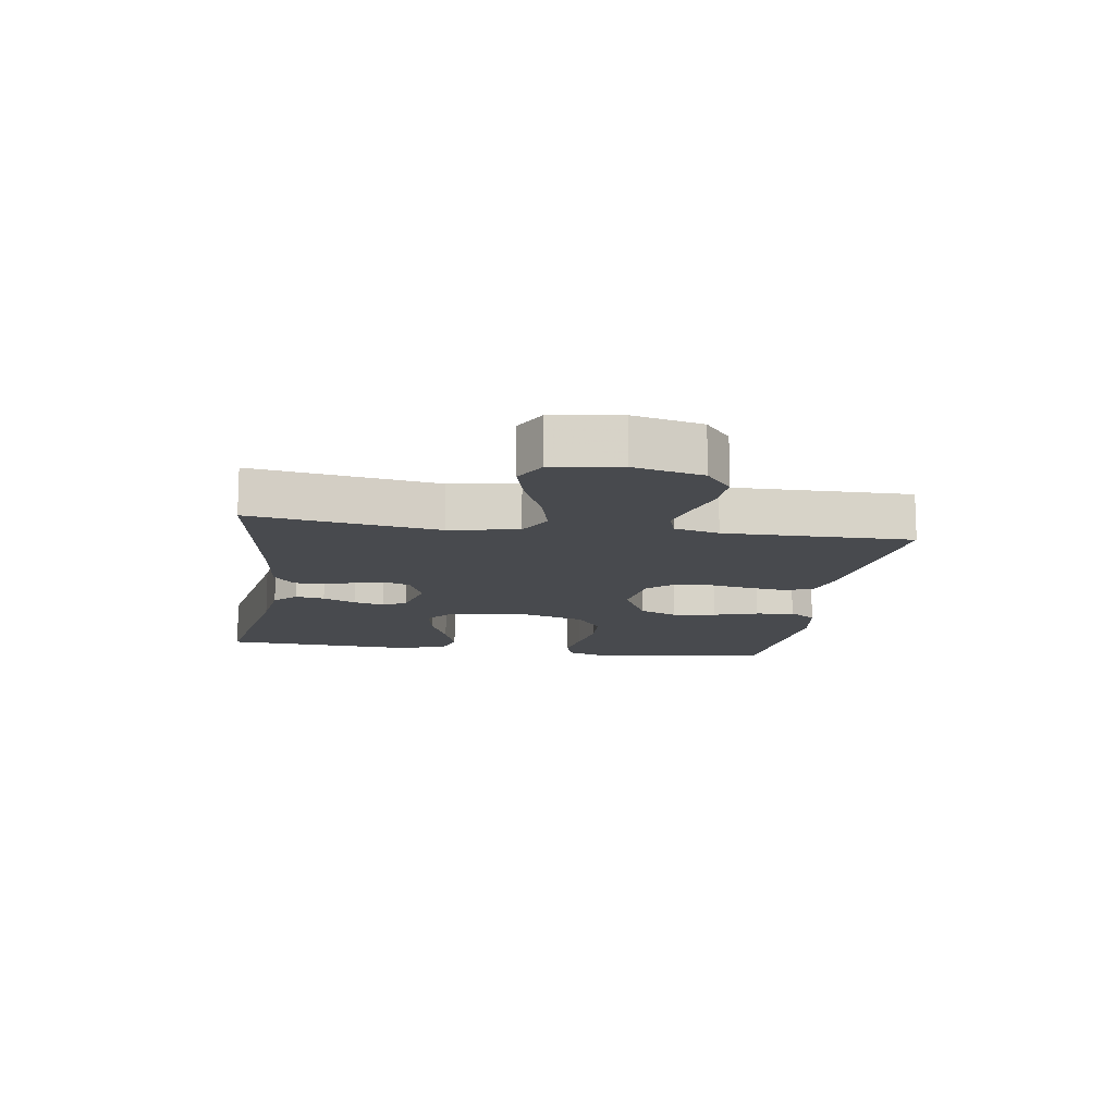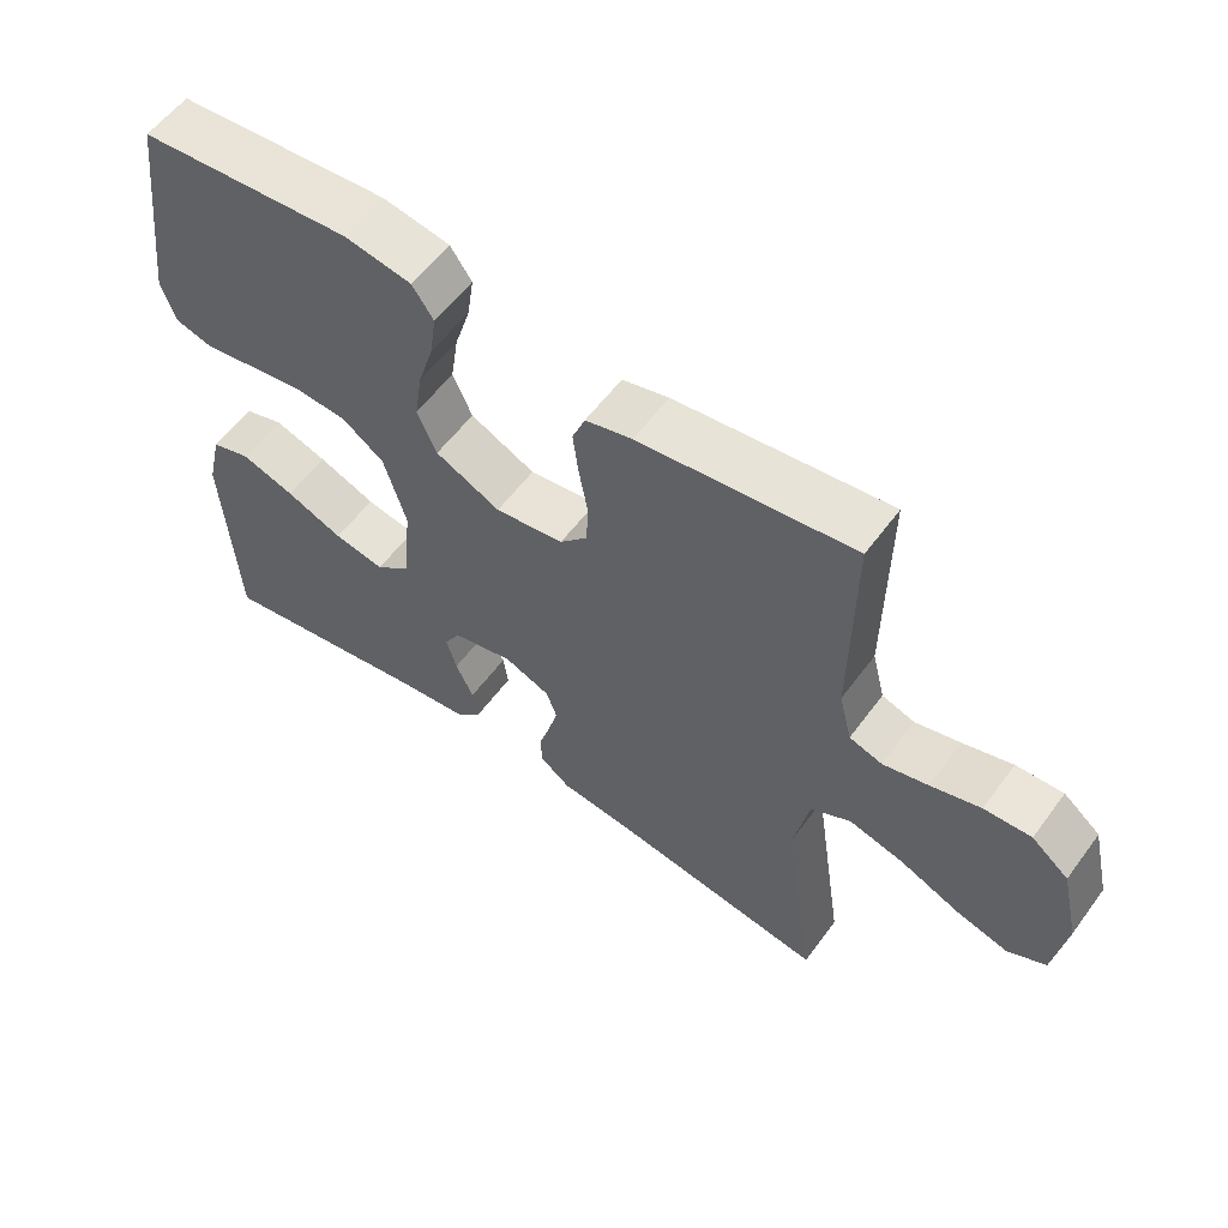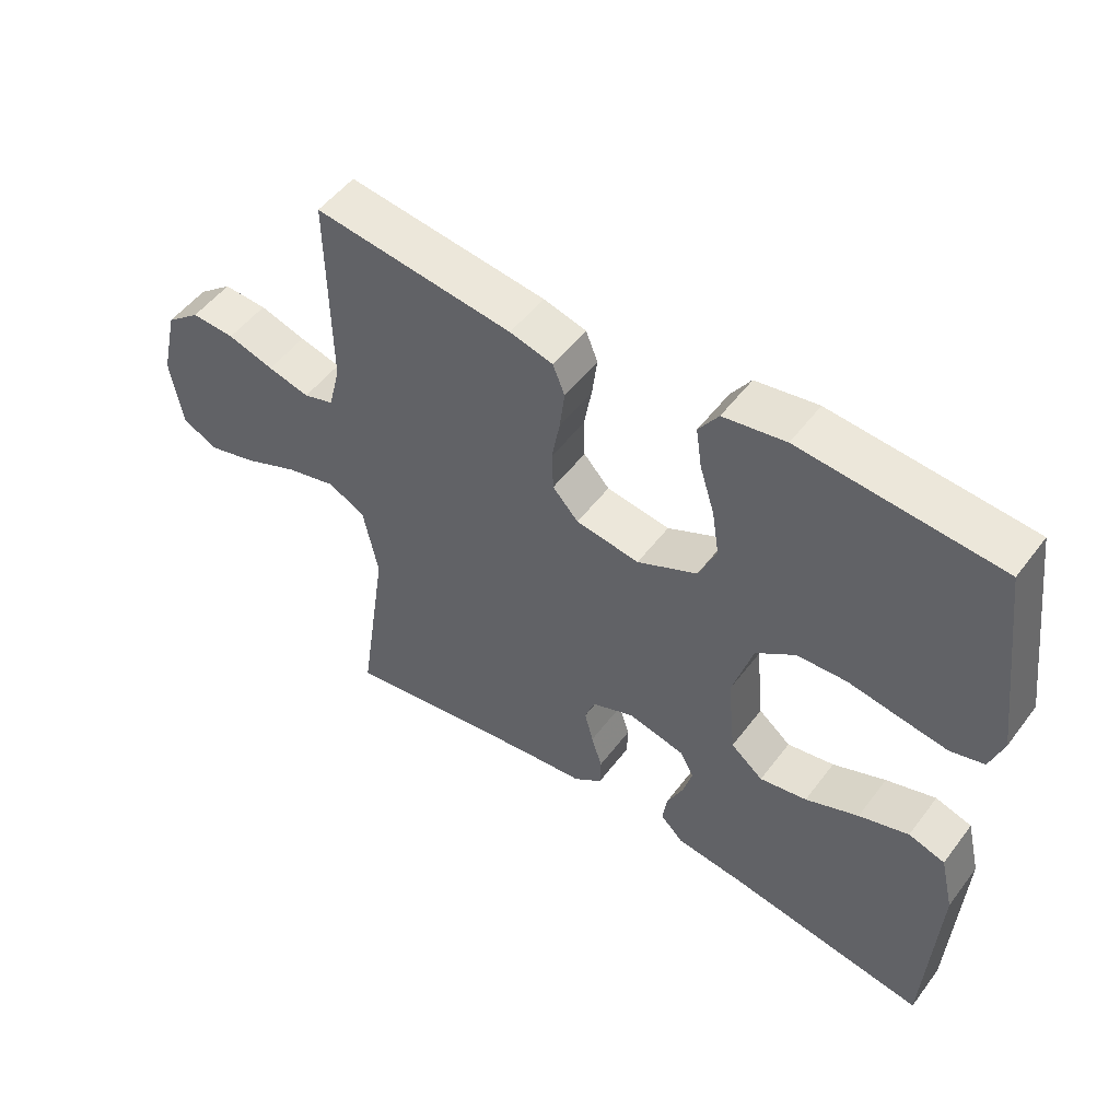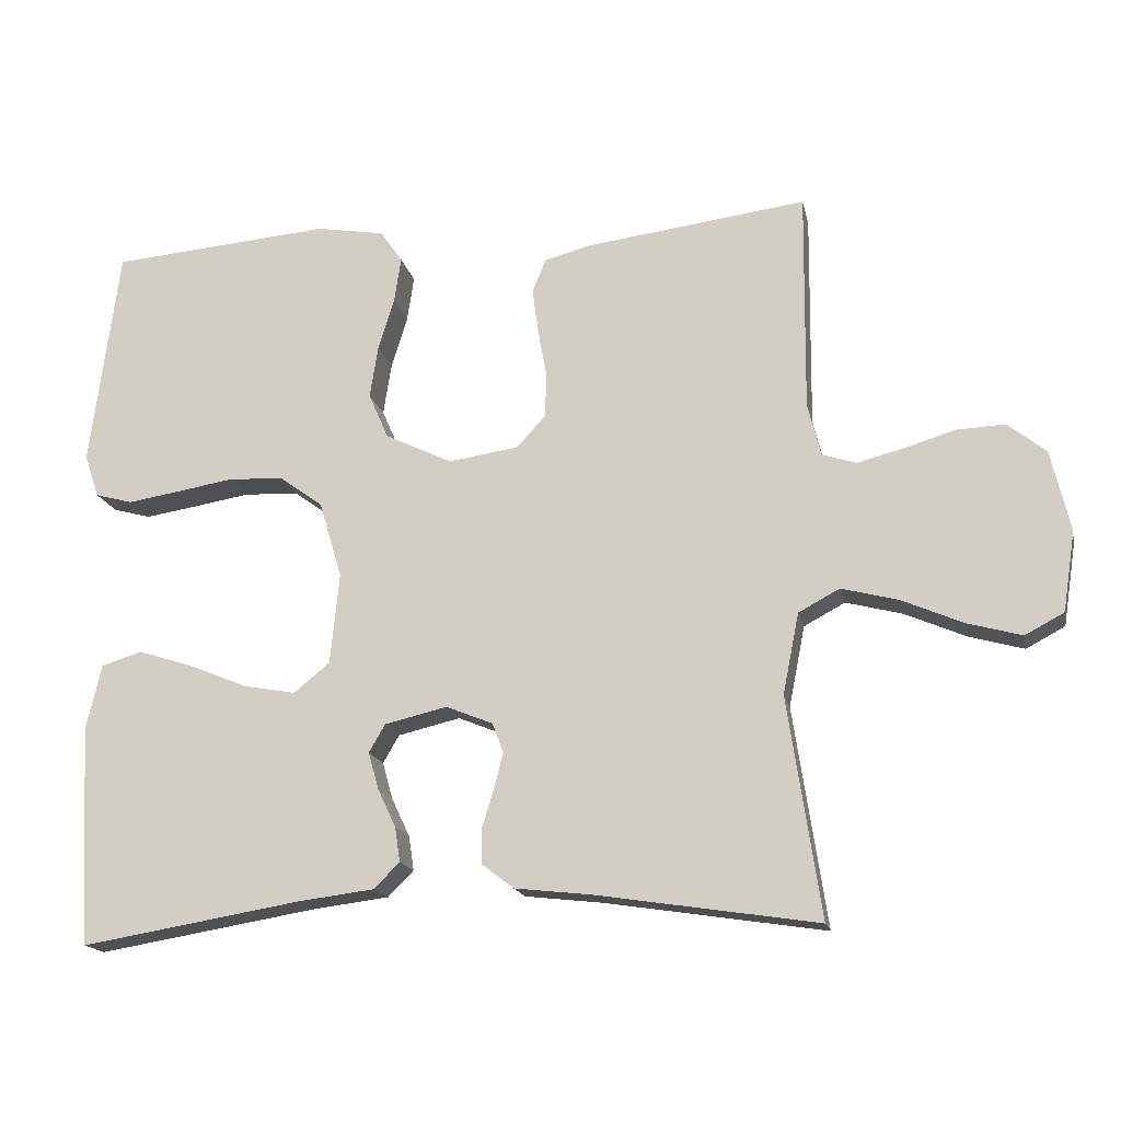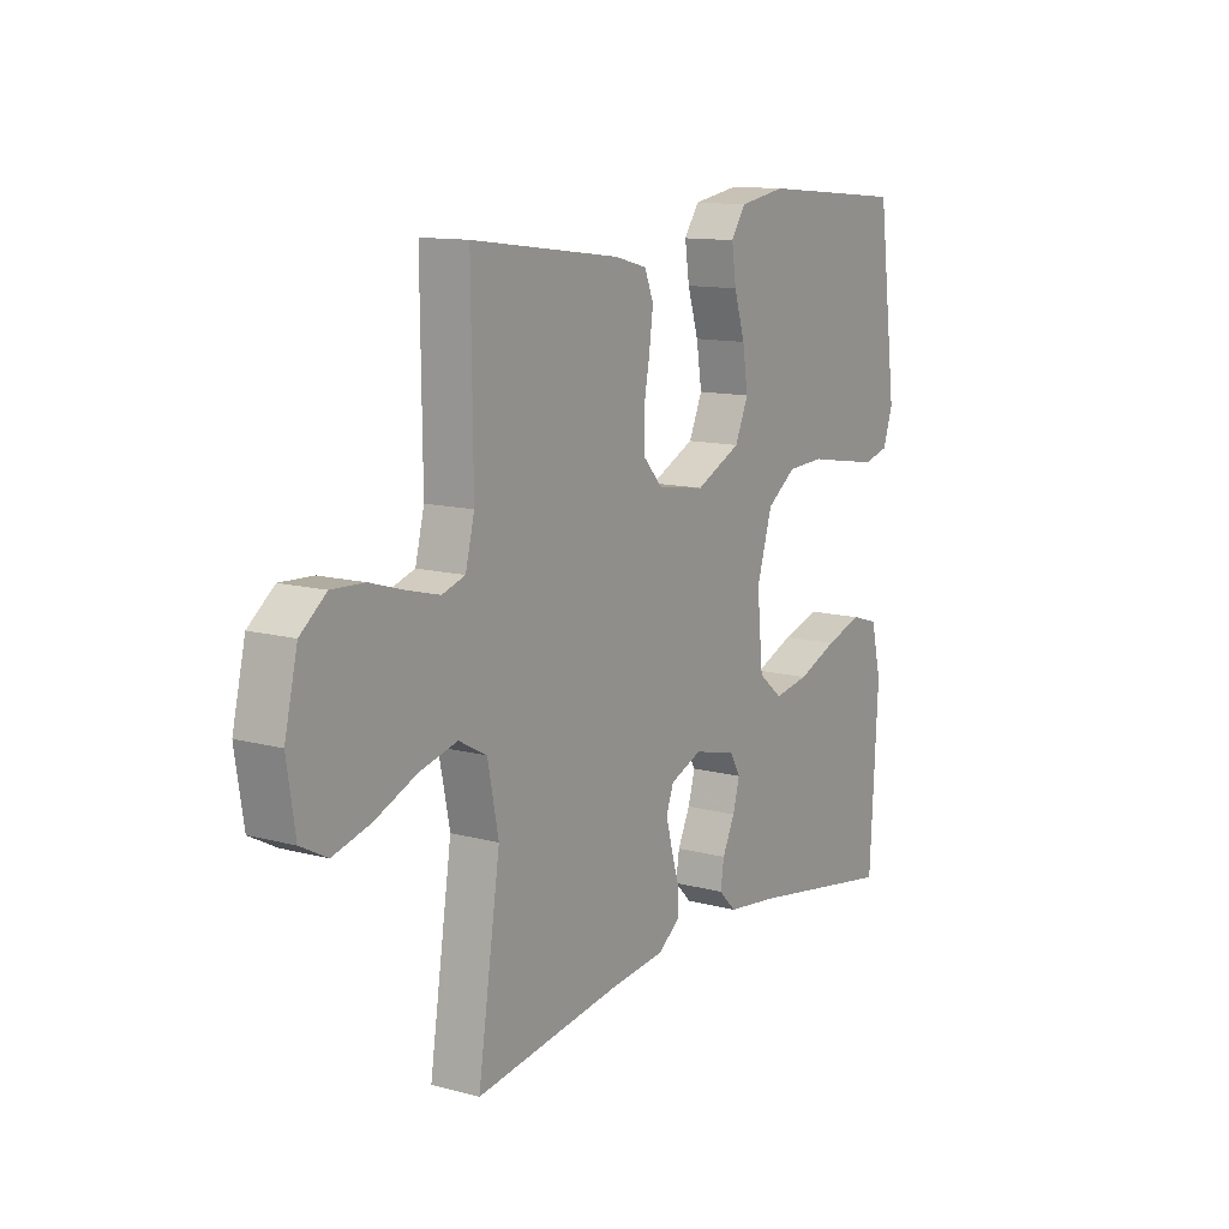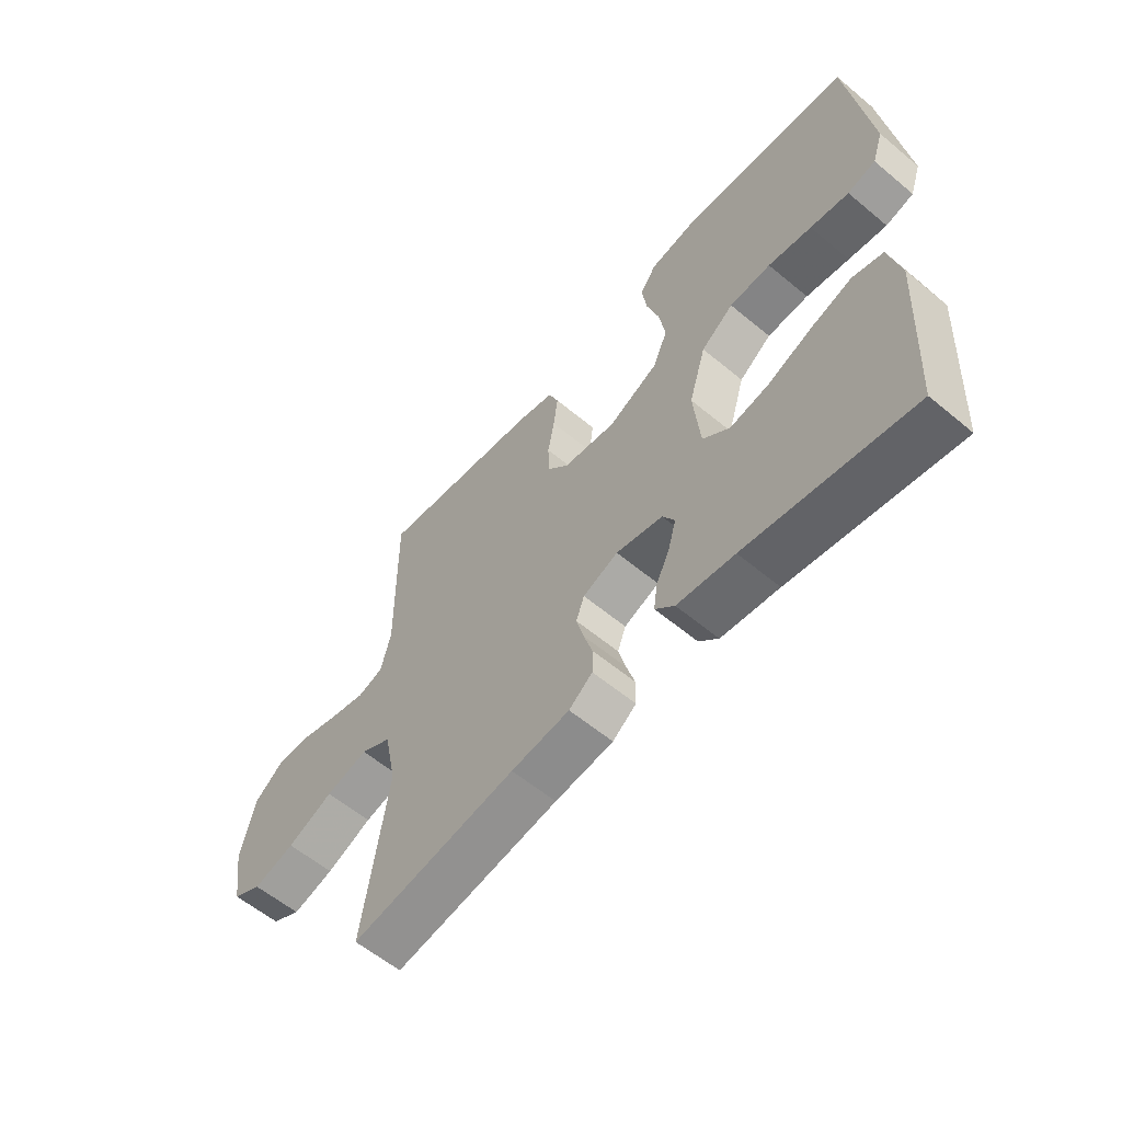
<metadata>
{"format":"obj","ext":"obj","renderer":"f3d","projection":"perspective","resolution":1024,"background":"white","views":[{"elev":-12.8,"azim":-98.7,"up":"+Y"},{"elev":57.6,"azim":-143.9,"up":"+Z"},{"elev":51.7,"azim":35.9,"up":"+Z"},{"elev":-16.7,"azim":-168.1,"up":"+Z"},{"elev":12.1,"azim":-57.5,"up":"+Z"},{"elev":-59.0,"azim":49.4,"up":"+Z"}]}
</metadata>
<code>
v -0.5 0.07 -0.5
v -0.455 0.07 -0.2
v -0.477 0.07 -0.09
v -0.533 0.07 -0.06
v -0.61 0.07 -0.08
v -0.693 0.07 -0.116
v -0.768 0.07 -0.137
v -0.821 0.07 -0.109
v -0.838 0.07 0
v -0.812 0.07 0.111
v -0.76 0.07 0.153
v -0.694 0.07 0.15
v -0.624 0.07 0.129
v -0.561 0.07 0.113
v -0.515 0.07 0.128
v -0.497 0.07 0.2
v -0.5 0.07 0.5
v -0.2 0.07 0.462
v -0.135 0.07 0.445
v -0.117 0.07 0.4
v -0.125 0.07 0.338
v -0.137 0.07 0.272
v -0.135 0.07 0.212
v -0.096 0.07 0.169
v 0 0.07 0.155
v 0.091 0.07 0.199
v 0.118 0.07 0.261
v 0.107 0.07 0.332
v 0.085 0.07 0.403
v 0.076 0.07 0.465
v 0.106 0.07 0.509
v 0.2 0.07 0.525
v 0.5 0.07 0.5
v 0.539 0.07 0.2
v 0.519 0.07 0.141
v 0.468 0.07 0.127
v 0.398 0.07 0.138
v 0.319 0.07 0.151
v 0.244 0.07 0.147
v 0.185 0.07 0.104
v 0.154 0.07 0
v 0.166 0.07 -0.124
v 0.215 0.07 -0.164
v 0.286 0.07 -0.151
v 0.366 0.07 -0.118
v 0.441 0.07 -0.094
v 0.496 0.07 -0.111
v 0.517 0.07 -0.2
v 0.5 0.07 -0.5
v 0.2 0.07 -0.45
v 0.096 0.07 -0.437
v 0.061 0.07 -0.402
v 0.068 0.07 -0.355
v 0.093 0.07 -0.302
v 0.107 0.07 -0.252
v 0.085 0.07 -0.214
v 0 0.07 -0.194
v -0.064 0.07 -0.22
v -0.079 0.07 -0.261
v -0.066 0.07 -0.311
v -0.05 0.07 -0.363
v -0.051 0.07 -0.409
v -0.094 0.07 -0.442
v -0.2 0.07 -0.454
v -0.5 0 -0.5
v -0.455 0 -0.2
v -0.477 0 -0.09
v -0.533 0 -0.06
v -0.61 0 -0.08
v -0.693 0 -0.116
v -0.768 0 -0.137
v -0.821 0 -0.109
v -0.838 0 0
v -0.812 0 0.111
v -0.76 0 0.153
v -0.694 0 0.15
v -0.624 0 0.129
v -0.561 0 0.113
v -0.515 0 0.128
v -0.497 0 0.2
v -0.5 0 0.5
v -0.2 0 0.462
v -0.135 0 0.445
v -0.117 0 0.4
v -0.125 0 0.338
v -0.137 0 0.272
v -0.135 0 0.212
v -0.096 0 0.169
v 0 0 0.155
v 0.091 0 0.199
v 0.118 0 0.261
v 0.107 0 0.332
v 0.085 0 0.403
v 0.076 0 0.465
v 0.106 0 0.509
v 0.2 0 0.525
v 0.5 0 0.5
v 0.539 0 0.2
v 0.519 0 0.141
v 0.468 0 0.127
v 0.398 0 0.138
v 0.319 0 0.151
v 0.244 0 0.147
v 0.185 0 0.104
v 0.154 0 0
v 0.166 0 -0.124
v 0.215 0 -0.164
v 0.286 0 -0.151
v 0.366 0 -0.118
v 0.441 0 -0.094
v 0.496 0 -0.111
v 0.517 0 -0.2
v 0.5 0 -0.5
v 0.2 0 -0.45
v 0.096 0 -0.437
v 0.061 0 -0.402
v 0.068 0 -0.355
v 0.093 0 -0.302
v 0.107 0 -0.252
v 0.085 0 -0.214
v 0 0 -0.194
v -0.064 0 -0.22
v -0.079 0 -0.261
v -0.066 0 -0.311
v -0.05 0 -0.363
v -0.051 0 -0.409
v -0.094 0 -0.442
v -0.2 0 -0.454
f 62 63 64
f 61 62 64
f 60 61 64
f 64 1 2
f 60 64 2
f 59 60 2
f 58 59 2 3
f 57 58 3 4
f 56 57 4
f 52 53 54
f 51 52 54
f 50 51 54
f 50 54 55
f 49 50 55
f 48 49 55
f 47 48 55
f 46 47 55
f 45 46 55
f 44 45 55
f 43 44 55 56
f 36 37 38
f 35 36 38
f 34 35 38
f 33 34 38
f 32 33 38
f 31 32 38
f 30 31 38
f 29 30 38
f 28 29 38
f 27 28 38 39
f 26 27 39 40
f 20 21 22
f 19 20 22
f 18 19 22
f 17 18 22
f 16 17 22
f 15 16 22 23
f 14 15 23 24
f 11 12 13
f 10 11 13
f 9 10 13
f 8 9 13
f 7 8 13
f 6 7 13
f 5 6 13
f 4 5 13 14
f 56 4 14
f 43 56 14
f 42 43 14
f 25 26 40 41
f 25 41 42
f 24 25 42
f 14 24 42
f 128 127 126
f 128 126 125
f 128 125 124
f 66 65 128
f 66 128 124
f 66 124 123
f 67 66 123 122
f 68 67 122 121
f 68 121 120
f 118 117 116
f 118 116 115
f 118 115 114
f 119 118 114
f 119 114 113
f 119 113 112
f 119 112 111
f 119 111 110
f 119 110 109
f 119 109 108
f 120 119 108 107
f 102 101 100
f 102 100 99
f 102 99 98
f 102 98 97
f 102 97 96
f 102 96 95
f 102 95 94
f 102 94 93
f 102 93 92
f 103 102 92 91
f 104 103 91 90
f 86 85 84
f 86 84 83
f 86 83 82
f 86 82 81
f 86 81 80
f 87 86 80 79
f 88 87 79 78
f 77 76 75
f 77 75 74
f 77 74 73
f 77 73 72
f 77 72 71
f 77 71 70
f 77 70 69
f 78 77 69 68
f 78 68 120
f 78 120 107
f 78 107 106
f 105 104 90 89
f 106 105 89
f 106 89 88
f 106 88 78
f 1 65 66 2
f 2 66 67 3
f 3 67 68 4
f 4 68 69 5
f 5 69 70 6
f 6 70 71 7
f 7 71 72 8
f 8 72 73 9
f 9 73 74 10
f 10 74 75 11
f 11 75 76 12
f 12 76 77 13
f 13 77 78 14
f 14 78 79 15
f 15 79 80 16
f 16 80 81 17
f 17 81 82 18
f 18 82 83 19
f 19 83 84 20
f 20 84 85 21
f 21 85 86 22
f 22 86 87 23
f 23 87 88 24
f 24 88 89 25
f 25 89 90 26
f 26 90 91 27
f 27 91 92 28
f 28 92 93 29
f 29 93 94 30
f 30 94 95 31
f 31 95 96 32
f 32 96 97 33
f 33 97 98 34
f 34 98 99 35
f 35 99 100 36
f 36 100 101 37
f 37 101 102 38
f 38 102 103 39
f 39 103 104 40
f 40 104 105 41
f 41 105 106 42
f 42 106 107 43
f 43 107 108 44
f 44 108 109 45
f 45 109 110 46
f 46 110 111 47
f 47 111 112 48
f 48 112 113 49
f 49 113 114 50
f 50 114 115 51
f 51 115 116 52
f 52 116 117 53
f 53 117 118 54
f 54 118 119 55
f 55 119 120 56
f 56 120 121 57
f 57 121 122 58
f 58 122 123 59
f 59 123 124 60
f 60 124 125 61
f 61 125 126 62
f 62 126 127 63
f 63 127 128 64
f 64 128 65 1

</code>
